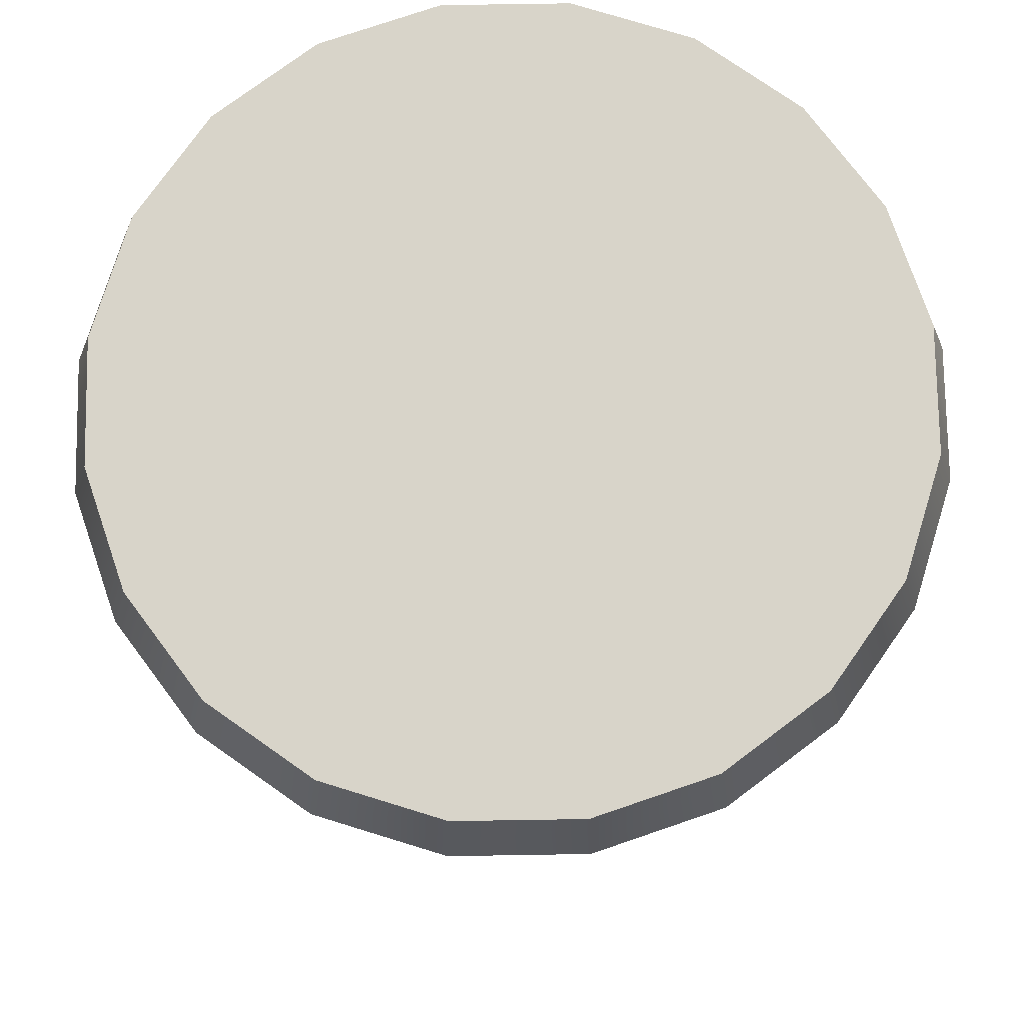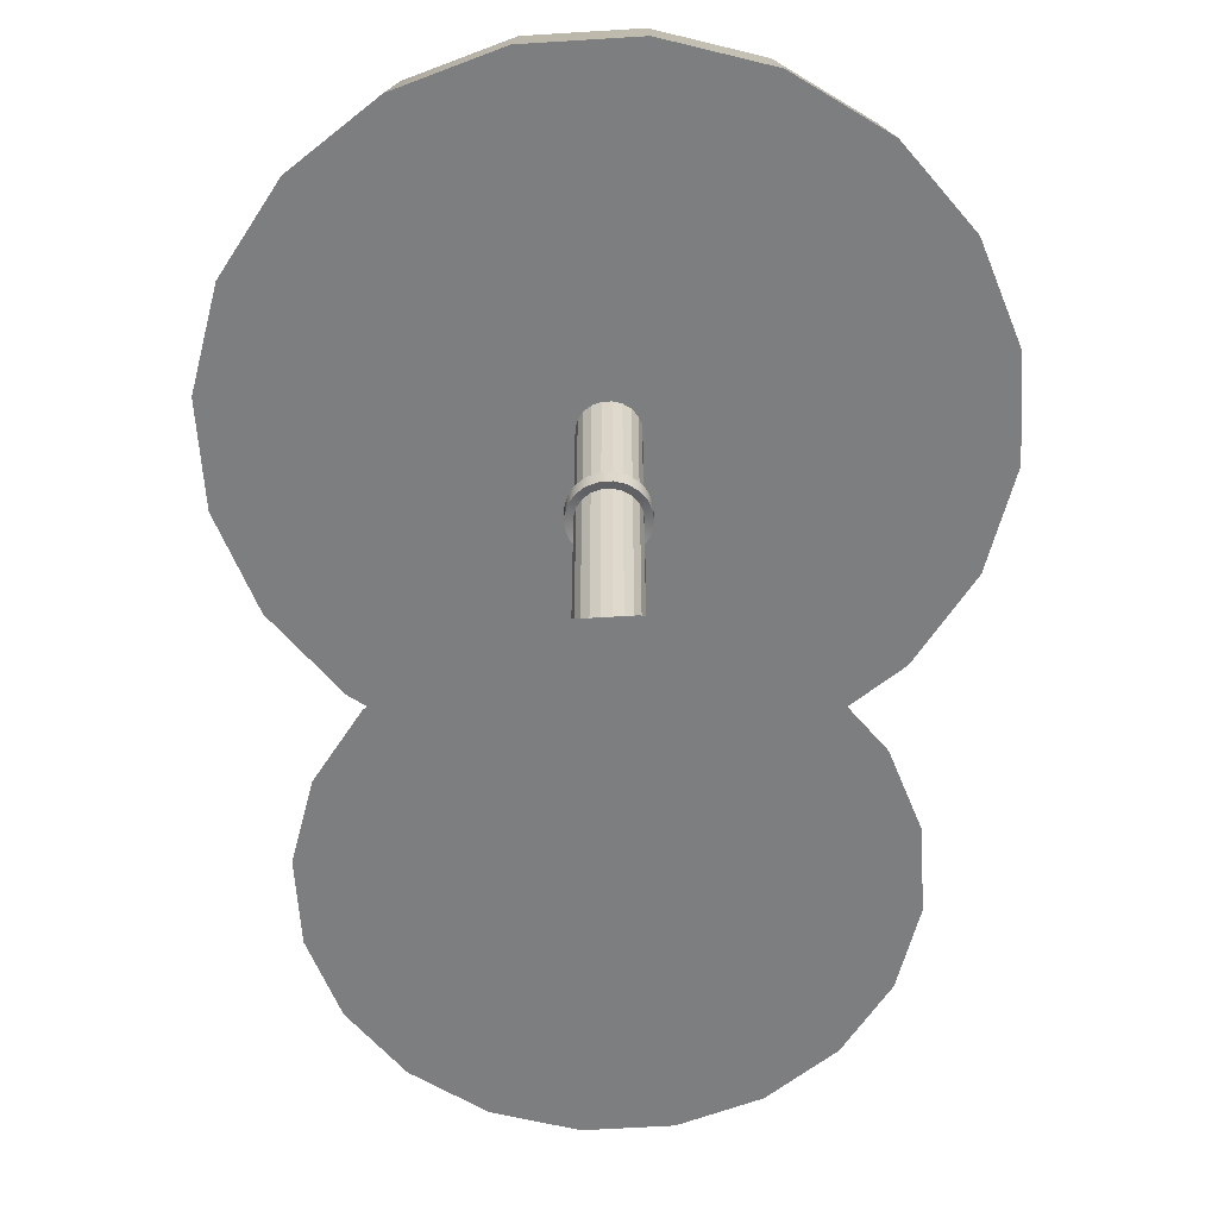
<metadata>
{"format":"obj","ext":"obj","renderer":"f3d","projection":"perspective","resolution":1024,"background":"white","views":[{"elev":75.5,"azim":152.1,"up":"+Y"},{"elev":-59.3,"azim":-23.3,"up":"+Y"}]}
</metadata>
<code>
g default
v -4.699 0.2494 -2.152
v -4.569 0.6543 -2.194
v -4.588 0.6543 -2.232
v -4.618 0.6543 -2.262
v -4.656 0.6543 -2.282
v -4.699 0.6543 -2.288
v -4.741 0.6543 -2.282
v -4.779 0.6543 -2.262
v -4.809 0.6543 -2.232
v -4.828 0.6543 -2.194
v -4.835 0.6543 -2.152
v -4.828 0.6543 -2.11
v -4.809 0.6543 -2.072
v -4.779 0.6543 -2.042
v -4.741 0.6543 -2.023
v -4.699 0.6543 -2.016
v -4.656 0.6543 -2.023
v -4.618 0.6543 -2.042
v -4.588 0.6543 -2.072
v -4.569 0.6543 -2.11
v -4.562 0.6543 -2.152
v -4.569 3.36 -2.194
v -4.588 3.36 -2.232
v -4.618 3.36 -2.262
v -4.656 3.36 -2.282
v -4.699 3.36 -2.288
v -4.741 3.36 -2.282
v -4.779 3.36 -2.262
v -4.809 3.36 -2.232
v -4.828 3.36 -2.194
v -4.835 3.36 -2.152
v -4.828 3.36 -2.11
v -4.809 3.36 -2.072
v -4.779 3.36 -2.042
v -4.741 3.36 -2.023
v -4.699 3.36 -2.016
v -4.656 3.36 -2.023
v -4.618 3.36 -2.042
v -4.588 3.36 -2.072
v -4.569 3.36 -2.11
v -4.562 3.36 -2.152
v -4.699 3.677 -2.152
v -3.773 0.2754 -2.453
v -3.747 0.2494 -2.461
v -3.783 0.2494 -2.45
v -3.911 0.2754 -2.724
v -3.889 0.2494 -2.74
v -3.92 0.2494 -2.718
v -4.126 0.2754 -2.94
v -4.111 0.2494 -2.961
v -4.133 0.2494 -2.931
v -4.398 0.2754 -3.078
v -4.389 0.2494 -3.103
v -4.401 0.2494 -3.068
v -4.699 0.2754 -3.125
v -4.699 0.2494 -3.152
v -4.699 0.2494 -3.115
v -4.999 0.2754 -3.078
v -5.008 0.2494 -3.103
v -4.996 0.2494 -3.068
v -5.271 0.2754 -2.94
v -5.286 0.2494 -2.961
v -5.264 0.2494 -2.931
v -5.486 0.2754 -2.724
v -5.508 0.2494 -2.74
v -5.477 0.2494 -2.718
v -5.624 0.2754 -2.453
v -5.65 0.2494 -2.461
v -5.614 0.2494 -2.45
v -5.672 0.2754 -2.152
v -5.699 0.2494 -2.152
v -5.661 0.2494 -2.152
v -5.624 0.2754 -1.851
v -5.65 0.2494 -1.843
v -5.614 0.2494 -1.855
v -5.486 0.2754 -1.58
v -5.508 0.2494 -1.564
v -5.477 0.2494 -1.586
v -5.271 0.2754 -1.365
v -5.286 0.2494 -1.343
v -5.264 0.2494 -1.373
v -4.999 0.2754 -1.227
v -5.008 0.2494 -1.201
v -4.996 0.2494 -1.237
v -4.699 0.2754 -1.179
v -4.699 0.2494 -1.152
v -4.699 0.2494 -1.19
v -4.398 0.2754 -1.227
v -4.389 0.2494 -1.201
v -4.401 0.2494 -1.237
v -4.126 0.2754 -1.365
v -4.111 0.2494 -1.343
v -4.133 0.2494 -1.373
v -3.911 0.2754 -1.58
v -3.889 0.2494 -1.564
v -3.92 0.2494 -1.586
v -3.773 0.2754 -1.851
v -3.747 0.2494 -1.843
v -3.783 0.2494 -1.855
v -3.725 0.2754 -2.152
v -3.699 0.2494 -2.152
v -3.736 0.2494 -2.152
v -3.822 0.3253 -2.437
v -3.832 0.3358 -2.434
v -3.847 0.3358 -2.429
v -3.953 0.3253 -2.694
v -3.962 0.3358 -2.688
v -3.974 0.3358 -2.679
v -4.157 0.3253 -2.898
v -4.163 0.3358 -2.889
v -4.172 0.3358 -2.877
v -4.414 0.3253 -3.029
v -4.417 0.3358 -3.018
v -4.422 0.3358 -3.004
v -4.699 0.3253 -3.074
v -4.699 0.3358 -3.063
v -4.699 0.3358 -3.048
v -4.983 0.3253 -3.029
v -4.98 0.3358 -3.018
v -4.975 0.3358 -3.004
v -5.24 0.3253 -2.898
v -5.234 0.3358 -2.889
v -5.225 0.3358 -2.877
v -5.444 0.3253 -2.694
v -5.435 0.3358 -2.688
v -5.423 0.3358 -2.679
v -5.575 0.3253 -2.437
v -5.565 0.3358 -2.434
v -5.55 0.3358 -2.429
v -5.62 0.3253 -2.152
v -5.609 0.3358 -2.152
v -5.594 0.3358 -2.152
v -5.575 0.3253 -1.867
v -5.565 0.3358 -1.871
v -5.55 0.3358 -1.875
v -5.444 0.3253 -1.61
v -5.435 0.3358 -1.617
v -5.423 0.3358 -1.626
v -5.24 0.3253 -1.406
v -5.234 0.3358 -1.415
v -5.225 0.3358 -1.428
v -4.983 0.3253 -1.275
v -4.98 0.3358 -1.286
v -4.975 0.3358 -1.3
v -4.699 0.3253 -1.23
v -4.699 0.3358 -1.241
v -4.699 0.3358 -1.257
v -4.414 0.3253 -1.275
v -4.417 0.3358 -1.286
v -4.422 0.3358 -1.3
v -4.157 0.3253 -1.406
v -4.163 0.3358 -1.415
v -4.172 0.3358 -1.428
v -3.953 0.3253 -1.61
v -3.962 0.3358 -1.617
v -3.974 0.3358 -1.626
v -3.822 0.3253 -1.867
v -3.832 0.3358 -1.871
v -3.847 0.3358 -1.875
v -3.777 0.3253 -2.152
v -3.788 0.3358 -2.152
v -3.803 0.3358 -2.152
v -3.129 3.36 -2.662
v -3.107 3.36 -2.669
v -3.113 3.382 -2.667
v -3.364 3.36 -3.122
v -3.345 3.36 -3.136
v -3.35 3.382 -3.132
v -3.729 3.36 -3.487
v -3.715 3.36 -3.506
v -3.718 3.382 -3.501
v -4.189 3.36 -3.721
v -4.181 3.36 -3.744
v -4.183 3.382 -3.738
v -4.699 3.36 -3.802
v -4.699 3.36 -3.825
v -4.699 3.382 -3.819
v -5.208 3.36 -3.721
v -5.216 3.36 -3.744
v -5.214 3.382 -3.738
v -5.668 3.36 -3.487
v -5.682 3.36 -3.506
v -5.679 3.382 -3.501
v -6.033 3.36 -3.122
v -6.052 3.36 -3.136
v -6.047 3.382 -3.132
v -6.268 3.36 -2.662
v -6.29 3.36 -2.669
v -6.284 3.382 -2.667
v -6.349 3.36 -2.152
v -6.372 3.36 -2.152
v -6.366 3.382 -2.152
v -6.268 3.36 -1.642
v -6.29 3.36 -1.635
v -6.284 3.382 -1.637
v -6.033 3.36 -1.182
v -6.052 3.36 -1.169
v -6.047 3.382 -1.172
v -5.668 3.36 -0.8173
v -5.682 3.36 -0.7985
v -5.679 3.382 -0.8033
v -5.208 3.36 -0.5829
v -5.216 3.36 -0.5608
v -5.214 3.382 -0.5665
v -4.699 3.36 -0.5022
v -4.699 3.36 -0.4789
v -4.699 3.382 -0.4849
v -4.189 3.36 -0.5829
v -4.181 3.36 -0.5608
v -4.183 3.382 -0.5665
v -3.729 3.36 -0.8173
v -3.715 3.36 -0.7985
v -3.718 3.382 -0.8033
v -3.364 3.36 -1.182
v -3.345 3.36 -1.169
v -3.35 3.382 -1.172
v -3.129 3.36 -1.642
v -3.107 3.36 -1.635
v -3.113 3.382 -1.637
v -3.048 3.36 -2.152
v -3.025 3.36 -2.152
v -3.031 3.382 -2.152
v -3.184 3.66 -2.644
v -3.188 3.677 -2.643
v -3.206 3.677 -2.637
v -3.428 3.677 -3.075
v -3.414 3.677 -3.085
v -3.41 3.66 -3.088
v -3.776 3.677 -3.422
v -3.765 3.677 -3.437
v -3.763 3.66 -3.44
v -4.213 3.677 -3.645
v -4.208 3.677 -3.662
v -4.206 3.66 -3.667
v -4.699 3.677 -3.722
v -4.699 3.677 -3.74
v -4.699 3.66 -3.745
v -5.184 3.677 -3.645
v -5.189 3.677 -3.662
v -5.191 3.66 -3.667
v -5.621 3.677 -3.422
v -5.632 3.677 -3.437
v -5.634 3.66 -3.44
v -5.969 3.677 -3.075
v -5.983 3.677 -3.085
v -5.987 3.66 -3.088
v -6.192 3.677 -2.637
v -6.209 3.677 -2.643
v -6.213 3.66 -2.644
v -6.268 3.677 -2.152
v -6.286 3.677 -2.152
v -6.291 3.66 -2.152
v -6.192 3.677 -1.667
v -6.209 3.677 -1.662
v -6.213 3.66 -1.66
v -5.969 3.677 -1.229
v -5.983 3.677 -1.219
v -5.987 3.66 -1.216
v -5.621 3.677 -0.8822
v -5.632 3.677 -0.8677
v -5.634 3.66 -0.864
v -5.184 3.677 -0.6592
v -5.189 3.677 -0.6422
v -5.191 3.66 -0.6378
v -4.699 3.677 -0.5823
v -4.699 3.677 -0.5645
v -4.699 3.66 -0.5599
v -4.213 3.677 -0.6592
v -4.208 3.677 -0.6422
v -4.206 3.66 -0.6378
v -3.776 3.677 -0.8822
v -3.765 3.677 -0.8677
v -3.763 3.66 -0.864
v -3.428 3.677 -1.229
v -3.414 3.677 -1.219
v -3.41 3.66 -1.216
v -3.206 3.677 -1.667
v -3.188 3.677 -1.662
v -3.184 3.66 -1.66
v -3.129 3.677 -2.152
v -3.111 3.677 -2.152
v -3.106 3.66 -2.152
v -4.618 2.69 -2.042
v -4.656 2.69 -2.023
v -4.699 2.69 -2.016
v -4.741 2.69 -2.023
v -4.779 2.69 -2.042
v -4.809 2.69 -2.072
v -4.828 2.69 -2.11
v -4.835 2.69 -2.152
v -4.828 2.69 -2.194
v -4.809 2.69 -2.232
v -4.779 2.69 -2.262
v -4.741 2.69 -2.282
v -4.699 2.69 -2.288
v -4.656 2.69 -2.282
v -4.618 2.69 -2.262
v -4.588 2.69 -2.232
v -4.569 2.69 -2.194
v -4.562 2.69 -2.152
v -4.569 2.69 -2.11
v -4.588 2.69 -2.072
v -4.618 2.63 -2.042
v -4.656 2.63 -2.023
v -4.699 2.63 -2.016
v -4.741 2.63 -2.023
v -4.779 2.63 -2.042
v -4.809 2.63 -2.072
v -4.828 2.63 -2.11
v -4.835 2.63 -2.152
v -4.828 2.63 -2.194
v -4.809 2.63 -2.232
v -4.779 2.63 -2.262
v -4.741 2.63 -2.282
v -4.699 2.63 -2.288
v -4.656 2.63 -2.282
v -4.618 2.63 -2.262
v -4.588 2.63 -2.232
v -4.569 2.63 -2.194
v -4.562 2.63 -2.152
v -4.569 2.63 -2.11
v -4.588 2.63 -2.072
v -4.597 2.625 -2.012
v -4.597 2.622 -2.012
v -4.599 2.622 -2.015
v -4.646 2.622 -1.991
v -4.645 2.622 -1.988
v -4.645 2.625 -1.988
v -4.599 2.697 -2.015
v -4.597 2.698 -2.012
v -4.597 2.694 -2.012
v -4.645 2.694 -1.988
v -4.645 2.698 -1.988
v -4.646 2.697 -1.991
v -4.699 2.622 -1.983
v -4.699 2.622 -1.979
v -4.699 2.625 -1.979
v -4.699 2.694 -1.979
v -4.699 2.698 -1.979
v -4.699 2.697 -1.983
v -4.751 2.622 -1.991
v -4.752 2.622 -1.988
v -4.752 2.625 -1.988
v -4.752 2.694 -1.988
v -4.752 2.698 -1.988
v -4.751 2.697 -1.991
v -4.798 2.622 -2.015
v -4.8 2.622 -2.012
v -4.8 2.625 -2.012
v -4.8 2.694 -2.012
v -4.8 2.698 -2.012
v -4.798 2.697 -2.015
v -4.835 2.622 -2.053
v -4.838 2.622 -2.051
v -4.838 2.625 -2.051
v -4.838 2.694 -2.051
v -4.838 2.698 -2.051
v -4.835 2.697 -2.053
v -4.859 2.622 -2.1
v -4.863 2.622 -2.099
v -4.863 2.625 -2.099
v -4.863 2.694 -2.099
v -4.863 2.698 -2.099
v -4.859 2.697 -2.1
v -4.868 2.622 -2.152
v -4.871 2.622 -2.152
v -4.871 2.625 -2.152
v -4.871 2.694 -2.152
v -4.871 2.698 -2.152
v -4.868 2.697 -2.152
v -4.859 2.622 -2.204
v -4.863 2.622 -2.206
v -4.863 2.625 -2.206
v -4.863 2.694 -2.206
v -4.863 2.698 -2.206
v -4.859 2.697 -2.204
v -4.835 2.622 -2.252
v -4.838 2.622 -2.254
v -4.838 2.625 -2.254
v -4.838 2.694 -2.254
v -4.838 2.698 -2.254
v -4.835 2.697 -2.252
v -4.798 2.622 -2.289
v -4.8 2.622 -2.292
v -4.8 2.625 -2.292
v -4.8 2.694 -2.292
v -4.8 2.698 -2.292
v -4.798 2.697 -2.289
v -4.751 2.622 -2.313
v -4.752 2.622 -2.317
v -4.752 2.625 -2.317
v -4.752 2.694 -2.317
v -4.752 2.698 -2.317
v -4.751 2.697 -2.313
v -4.699 2.622 -2.321
v -4.699 2.622 -2.325
v -4.699 2.625 -2.325
v -4.699 2.694 -2.325
v -4.699 2.698 -2.325
v -4.699 2.697 -2.321
v -4.646 2.622 -2.313
v -4.645 2.622 -2.317
v -4.645 2.625 -2.317
v -4.645 2.694 -2.317
v -4.645 2.698 -2.317
v -4.646 2.697 -2.313
v -4.599 2.622 -2.289
v -4.597 2.622 -2.292
v -4.597 2.625 -2.292
v -4.597 2.694 -2.292
v -4.597 2.698 -2.292
v -4.599 2.697 -2.289
v -4.562 2.622 -2.252
v -4.559 2.622 -2.254
v -4.559 2.625 -2.254
v -4.559 2.694 -2.254
v -4.559 2.698 -2.254
v -4.562 2.697 -2.252
v -4.538 2.622 -2.204
v -4.534 2.622 -2.206
v -4.534 2.625 -2.206
v -4.534 2.694 -2.206
v -4.534 2.698 -2.206
v -4.538 2.697 -2.204
v -4.529 2.622 -2.152
v -4.526 2.622 -2.152
v -4.526 2.625 -2.152
v -4.526 2.694 -2.152
v -4.526 2.698 -2.152
v -4.529 2.697 -2.152
v -4.538 2.622 -2.1
v -4.534 2.622 -2.099
v -4.534 2.625 -2.099
v -4.534 2.694 -2.099
v -4.534 2.698 -2.099
v -4.538 2.697 -2.1
v -4.562 2.622 -2.053
v -4.559 2.622 -2.051
v -4.559 2.625 -2.051
v -4.559 2.694 -2.051
v -4.559 2.698 -2.051
v -4.562 2.697 -2.053
g pCylinder1
f 2 3 318 319
f 3 4 317 318
f 4 5 316 317
f 5 6 315 316
f 6 7 314 315
f 7 8 313 314
f 8 9 312 313
f 9 10 311 312
f 10 11 310 311
f 11 12 309 310
f 12 13 308 309
f 13 14 307 308
f 14 15 306 307
f 15 16 305 306
f 16 17 304 305
f 17 18 303 304
f 18 19 322 303
f 19 20 321 322
f 20 21 320 321
f 21 2 319 320
f 225 224 227 226
f 224 223 228 227
f 43 46 106 103
f 46 49 109 106
f 49 52 112 109
f 52 55 115 112
f 55 58 118 115
f 58 61 121 118
f 61 64 124 121
f 64 67 127 124
f 67 70 130 127
f 70 73 133 130
f 73 76 136 133
f 76 79 139 136
f 79 82 142 139
f 82 85 145 142
f 85 88 148 145
f 88 91 151 148
f 91 94 154 151
f 94 97 157 154
f 97 100 160 157
f 100 43 103 160
f 48 45 1
f 51 48 1
f 54 51 1
f 57 54 1
f 60 57 1
f 63 60 1
f 66 63 1
f 69 66 1
f 72 69 1
f 75 72 1
f 78 75 1
f 81 78 1
f 84 81 1
f 87 84 1
f 90 87 1
f 93 90 1
f 96 93 1
f 99 96 1
f 102 99 1
f 45 102 1
f 225 226 42
f 226 229 42
f 229 232 42
f 232 235 42
f 235 238 42
f 238 241 42
f 241 244 42
f 244 247 42
f 247 250 42
f 250 253 42
f 253 256 42
f 256 259 42
f 259 262 42
f 262 265 42
f 265 268 42
f 268 271 42
f 271 274 42
f 274 277 42
f 277 280 42
f 280 225 42
f 105 108 3 2
f 108 111 4 3
f 111 114 5 4
f 114 117 6 5
f 117 120 7 6
f 120 123 8 7
f 123 126 9 8
f 126 129 10 9
f 129 132 11 10
f 132 135 12 11
f 135 138 13 12
f 138 141 14 13
f 141 144 15 14
f 144 147 16 15
f 147 150 17 16
f 150 153 18 17
f 153 156 19 18
f 156 159 20 19
f 159 162 21 20
f 162 105 2 21
f 22 23 166 163
f 23 24 169 166
f 24 25 172 169
f 25 26 175 172
f 26 27 178 175
f 27 28 181 178
f 28 29 184 181
f 29 30 187 184
f 30 31 190 187
f 31 32 193 190
f 32 33 196 193
f 33 34 199 196
f 34 35 202 199
f 35 36 205 202
f 36 37 208 205
f 37 38 211 208
f 38 39 214 211
f 39 40 217 214
f 40 41 220 217
f 41 22 163 220
f 165 168 228 223
f 168 171 231 228
f 171 174 234 231
f 174 177 237 234
f 177 180 240 237
f 180 183 243 240
f 183 186 246 243
f 186 189 249 246
f 189 192 252 249
f 192 195 255 252
f 195 198 258 255
f 198 201 261 258
f 201 204 264 261
f 204 207 267 264
f 207 210 270 267
f 210 213 273 270
f 213 216 276 273
f 216 219 279 276
f 219 222 282 279
f 222 165 223 282
f 43 44 47 46
f 44 45 48 47
f 46 47 50 49
f 47 48 51 50
f 49 50 53 52
f 50 51 54 53
f 52 53 56 55
f 53 54 57 56
f 55 56 59 58
f 56 57 60 59
f 58 59 62 61
f 59 60 63 62
f 61 62 65 64
f 62 63 66 65
f 64 65 68 67
f 65 66 69 68
f 67 68 71 70
f 68 69 72 71
f 70 71 74 73
f 71 72 75 74
f 73 74 77 76
f 74 75 78 77
f 76 77 80 79
f 77 78 81 80
f 79 80 83 82
f 80 81 84 83
f 82 83 86 85
f 83 84 87 86
f 85 86 89 88
f 86 87 90 89
f 88 89 92 91
f 89 90 93 92
f 91 92 95 94
f 92 93 96 95
f 94 95 98 97
f 95 96 99 98
f 97 98 101 100
f 98 99 102 101
f 45 44 101 102
f 44 43 100 101
f 103 104 161 160
f 104 105 162 161
f 105 104 107 108
f 104 103 106 107
f 108 107 110 111
f 107 106 109 110
f 111 110 113 114
f 110 109 112 113
f 114 113 116 117
f 113 112 115 116
f 117 116 119 120
f 116 115 118 119
f 120 119 122 123
f 119 118 121 122
f 123 122 125 126
f 122 121 124 125
f 126 125 128 129
f 125 124 127 128
f 129 128 131 132
f 128 127 130 131
f 132 131 134 135
f 131 130 133 134
f 135 134 137 138
f 134 133 136 137
f 138 137 140 141
f 137 136 139 140
f 141 140 143 144
f 140 139 142 143
f 144 143 146 147
f 143 142 145 146
f 147 146 149 150
f 146 145 148 149
f 150 149 152 153
f 149 148 151 152
f 153 152 155 156
f 152 151 154 155
f 156 155 158 159
f 155 154 157 158
f 159 158 161 162
f 158 157 160 161
f 163 164 221 220
f 164 165 222 221
f 165 164 167 168
f 164 163 166 167
f 168 167 170 171
f 167 166 169 170
f 171 170 173 174
f 170 169 172 173
f 174 173 176 177
f 173 172 175 176
f 177 176 179 180
f 176 175 178 179
f 180 179 182 183
f 179 178 181 182
f 183 182 185 186
f 182 181 184 185
f 186 185 188 189
f 185 184 187 188
f 189 188 191 192
f 188 187 190 191
f 192 191 194 195
f 191 190 193 194
f 195 194 197 198
f 194 193 196 197
f 198 197 200 201
f 197 196 199 200
f 201 200 203 204
f 200 199 202 203
f 204 203 206 207
f 203 202 205 206
f 207 206 209 210
f 206 205 208 209
f 210 209 212 213
f 209 208 211 212
f 213 212 215 216
f 212 211 214 215
f 216 215 218 219
f 215 214 217 218
f 219 218 221 222
f 218 217 220 221
f 226 227 230 229
f 227 228 231 230
f 229 230 233 232
f 230 231 234 233
f 232 233 236 235
f 233 234 237 236
f 235 236 239 238
f 236 237 240 239
f 238 239 242 241
f 239 240 243 242
f 241 242 245 244
f 242 243 246 245
f 244 245 248 247
f 245 246 249 248
f 247 248 251 250
f 248 249 252 251
f 250 251 254 253
f 251 252 255 254
f 253 254 257 256
f 254 255 258 257
f 256 257 260 259
f 257 258 261 260
f 259 260 263 262
f 260 261 264 263
f 262 263 266 265
f 263 264 267 266
f 265 266 269 268
f 266 267 270 269
f 268 269 272 271
f 269 270 273 272
f 271 272 275 274
f 272 273 276 275
f 274 275 278 277
f 275 276 279 278
f 277 278 281 280
f 278 279 282 281
f 223 224 281 282
f 224 225 280 281
f 284 283 38 37
f 285 284 37 36
f 286 285 36 35
f 287 286 35 34
f 288 287 34 33
f 289 288 33 32
f 290 289 32 31
f 291 290 31 30
f 292 291 30 29
f 293 292 29 28
f 294 293 28 27
f 295 294 27 26
f 296 295 26 25
f 297 296 25 24
f 298 297 24 23
f 299 298 23 22
f 300 299 22 41
f 301 300 41 40
f 302 301 40 39
f 283 302 39 38
f 325 324 327 326
f 324 323 328 327
f 331 330 333 332
f 330 329 334 333
f 328 323 331 332
f 337 328 332 338
f 343 337 338 344
f 349 343 344 350
f 355 349 350 356
f 361 355 356 362
f 367 361 362 368
f 373 367 368 374
f 379 373 374 380
f 385 379 380 386
f 391 385 386 392
f 397 391 392 398
f 403 397 398 404
f 409 403 404 410
f 415 409 410 416
f 421 415 416 422
f 427 421 422 428
f 433 427 428 434
f 439 433 434 440
f 323 439 440 331
f 304 303 325 326
f 283 284 334 329
f 305 304 326 335
f 284 285 340 334
f 306 305 335 341
f 285 286 346 340
f 307 306 341 347
f 286 287 352 346
f 308 307 347 353
f 287 288 358 352
f 309 308 353 359
f 288 289 364 358
f 310 309 359 365
f 289 290 370 364
f 311 310 365 371
f 290 291 376 370
f 312 311 371 377
f 291 292 382 376
f 313 312 377 383
f 292 293 388 382
f 314 313 383 389
f 293 294 394 388
f 315 314 389 395
f 294 295 400 394
f 316 315 395 401
f 295 296 406 400
f 317 316 401 407
f 296 297 412 406
f 318 317 407 413
f 297 298 418 412
f 319 318 413 419
f 298 299 424 418
f 320 319 419 425
f 299 300 430 424
f 321 320 425 431
f 300 301 436 430
f 322 321 431 437
f 301 302 442 436
f 303 322 437 325
f 302 283 329 442
f 326 327 336 335
f 327 328 337 336
f 332 333 339 338
f 333 334 340 339
f 335 336 342 341
f 336 337 343 342
f 338 339 345 344
f 339 340 346 345
f 341 342 348 347
f 342 343 349 348
f 344 345 351 350
f 345 346 352 351
f 347 348 354 353
f 348 349 355 354
f 350 351 357 356
f 351 352 358 357
f 353 354 360 359
f 354 355 361 360
f 356 357 363 362
f 357 358 364 363
f 359 360 366 365
f 360 361 367 366
f 362 363 369 368
f 363 364 370 369
f 365 366 372 371
f 366 367 373 372
f 368 369 375 374
f 369 370 376 375
f 371 372 378 377
f 372 373 379 378
f 374 375 381 380
f 375 376 382 381
f 377 378 384 383
f 378 379 385 384
f 380 381 387 386
f 381 382 388 387
f 383 384 390 389
f 384 385 391 390
f 386 387 393 392
f 387 388 394 393
f 389 390 396 395
f 390 391 397 396
f 392 393 399 398
f 393 394 400 399
f 395 396 402 401
f 396 397 403 402
f 398 399 405 404
f 399 400 406 405
f 401 402 408 407
f 402 403 409 408
f 404 405 411 410
f 405 406 412 411
f 407 408 414 413
f 408 409 415 414
f 410 411 417 416
f 411 412 418 417
f 413 414 420 419
f 414 415 421 420
f 416 417 423 422
f 417 418 424 423
f 419 420 426 425
f 420 421 427 426
f 422 423 429 428
f 423 424 430 429
f 425 426 432 431
f 426 427 433 432
f 428 429 435 434
f 429 430 436 435
f 431 432 438 437
f 432 433 439 438
f 434 435 441 440
f 435 436 442 441
f 323 324 438 439
f 324 325 437 438
f 329 330 441 442
f 330 331 440 441

</code>
